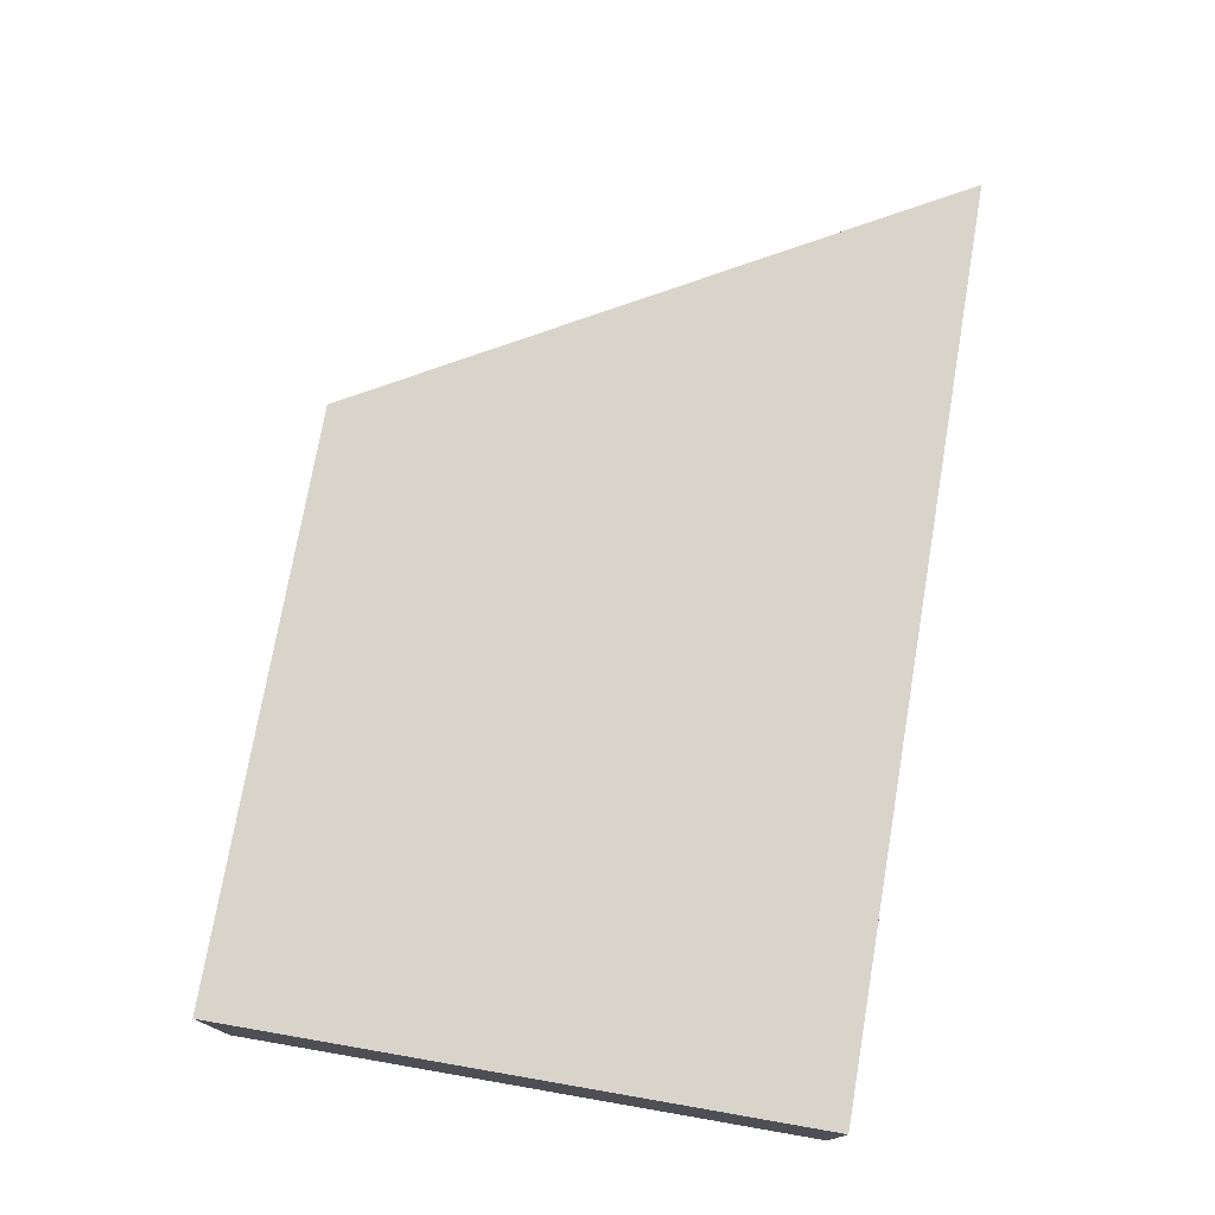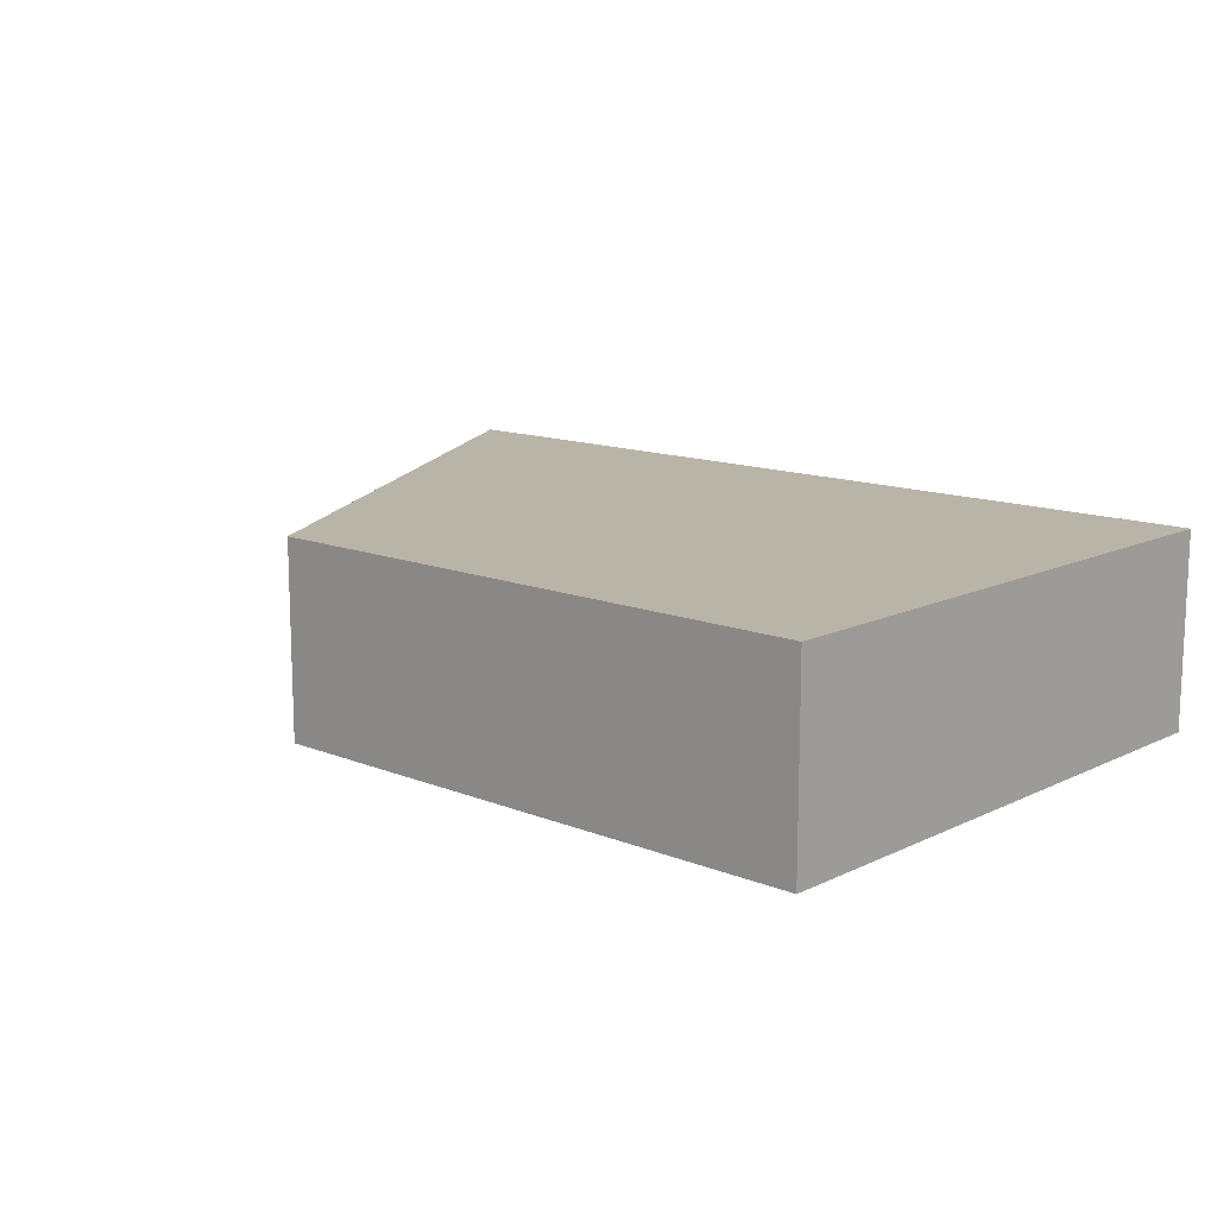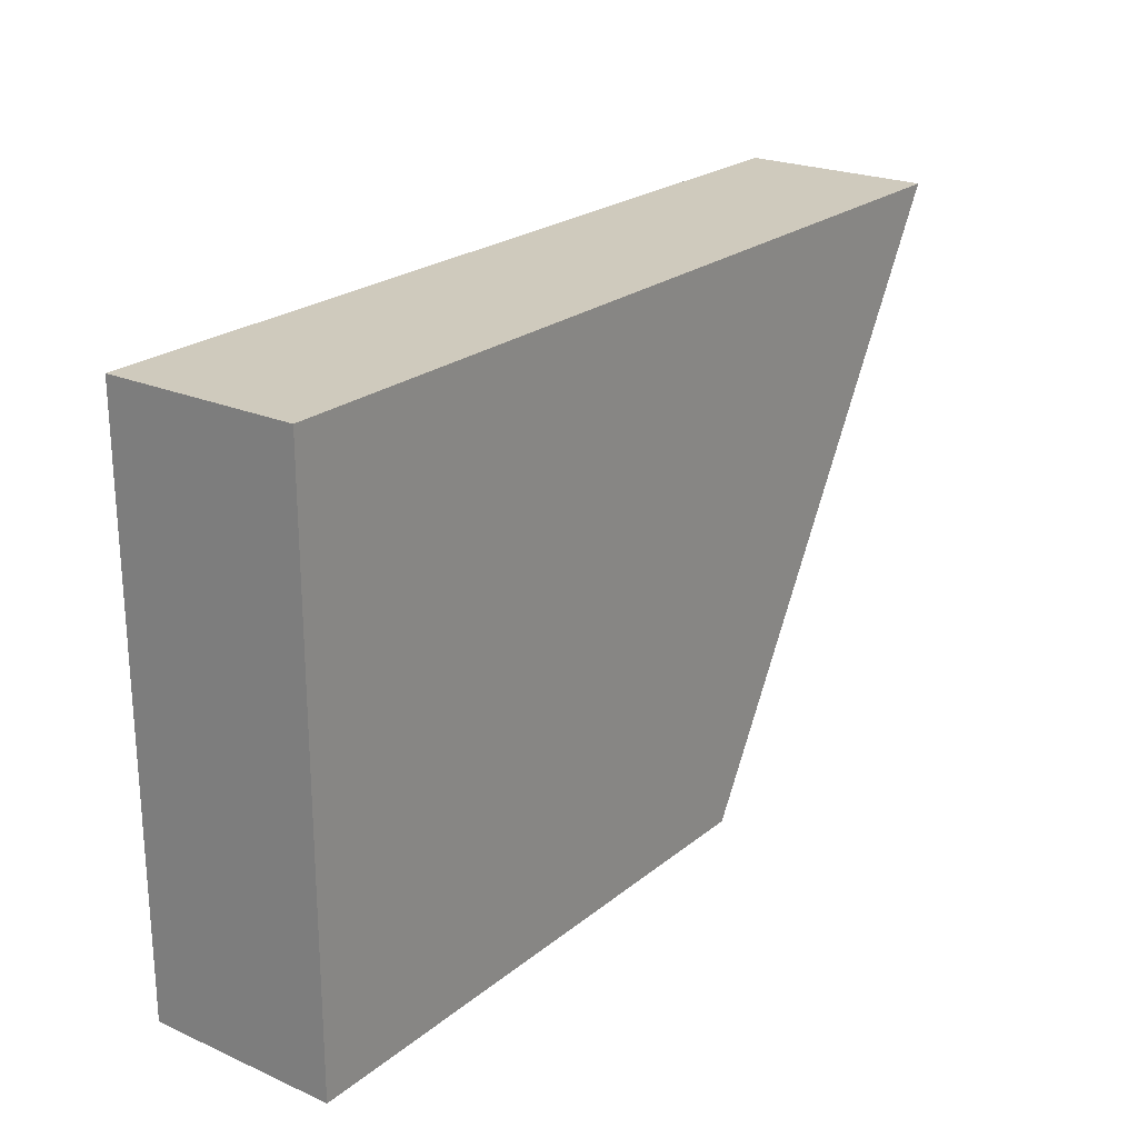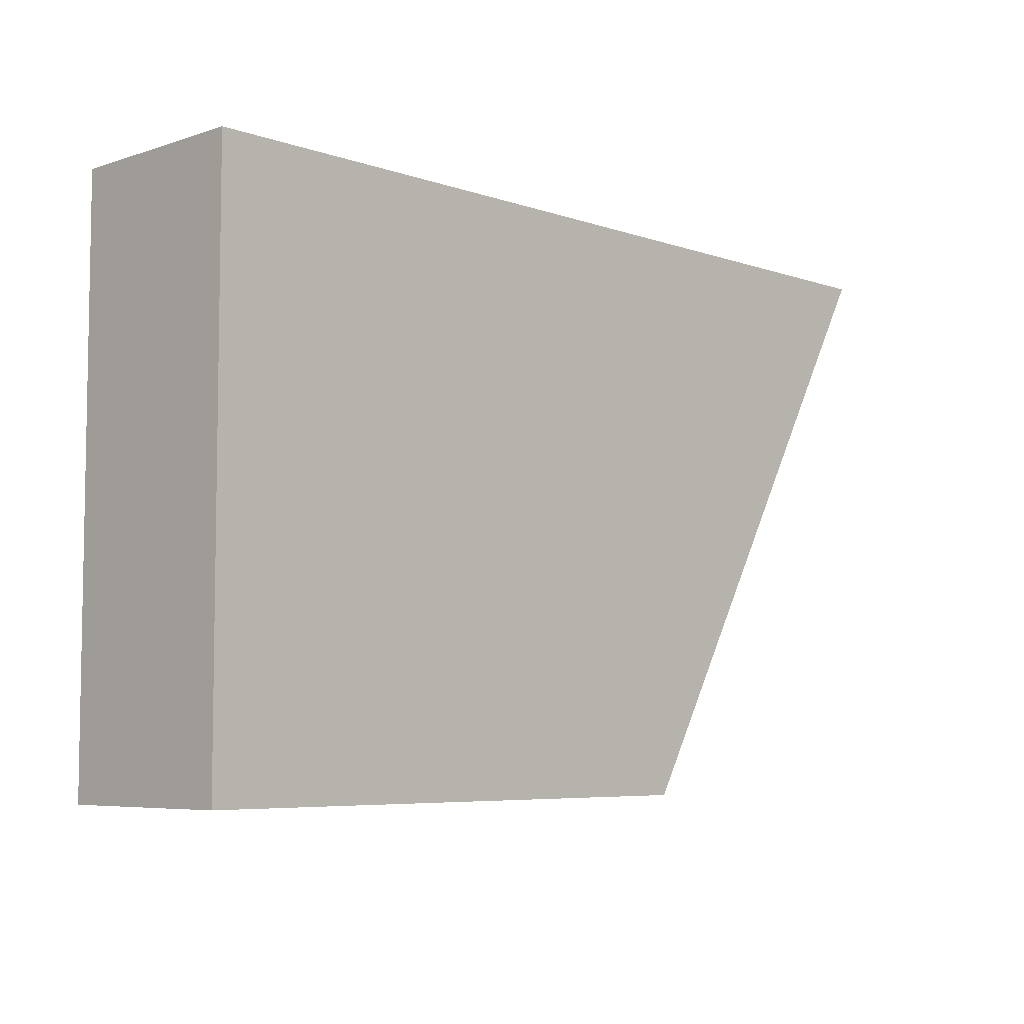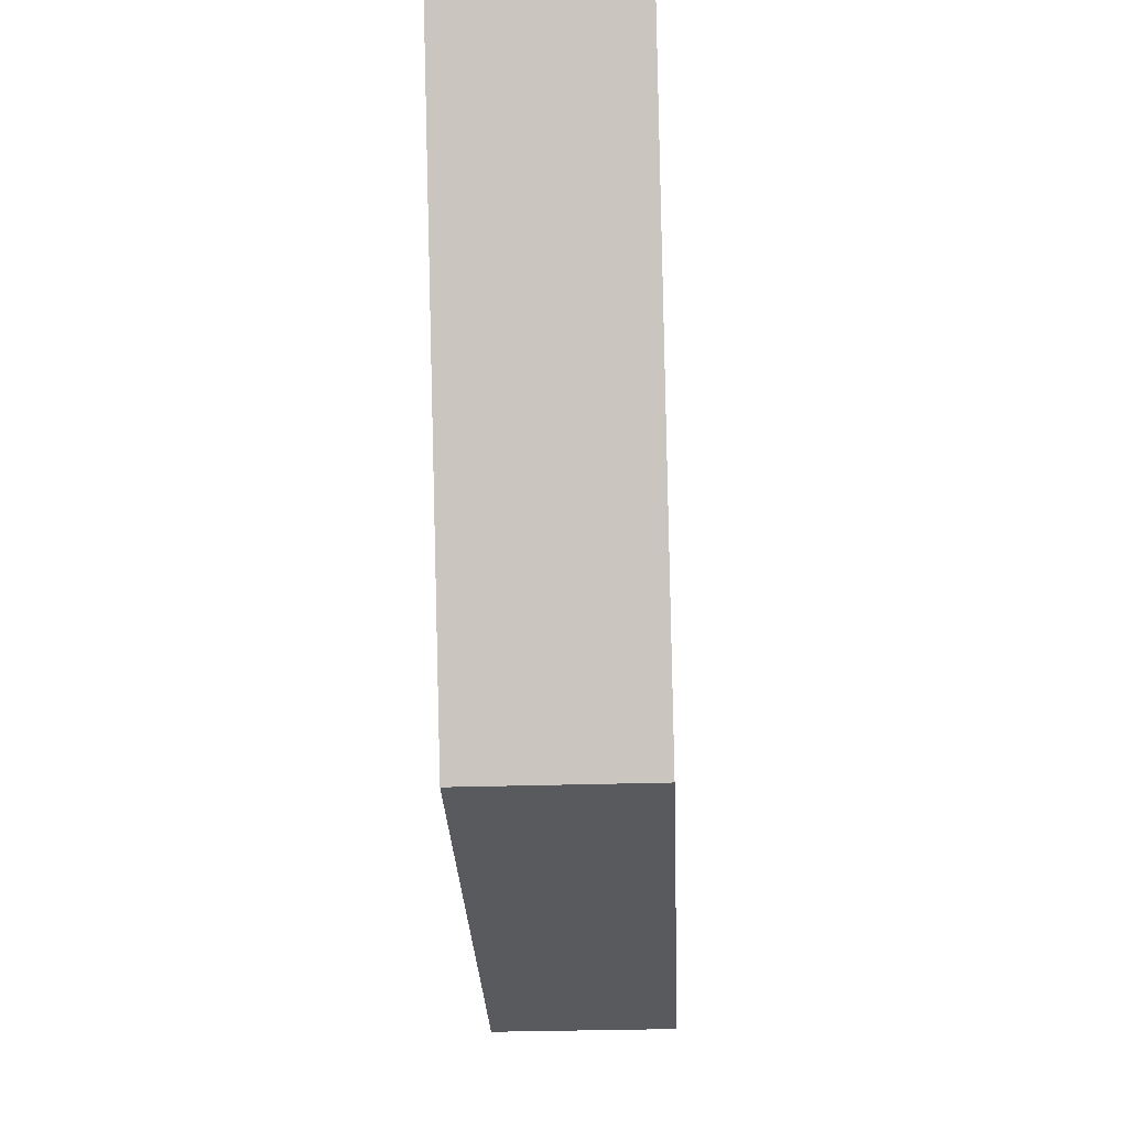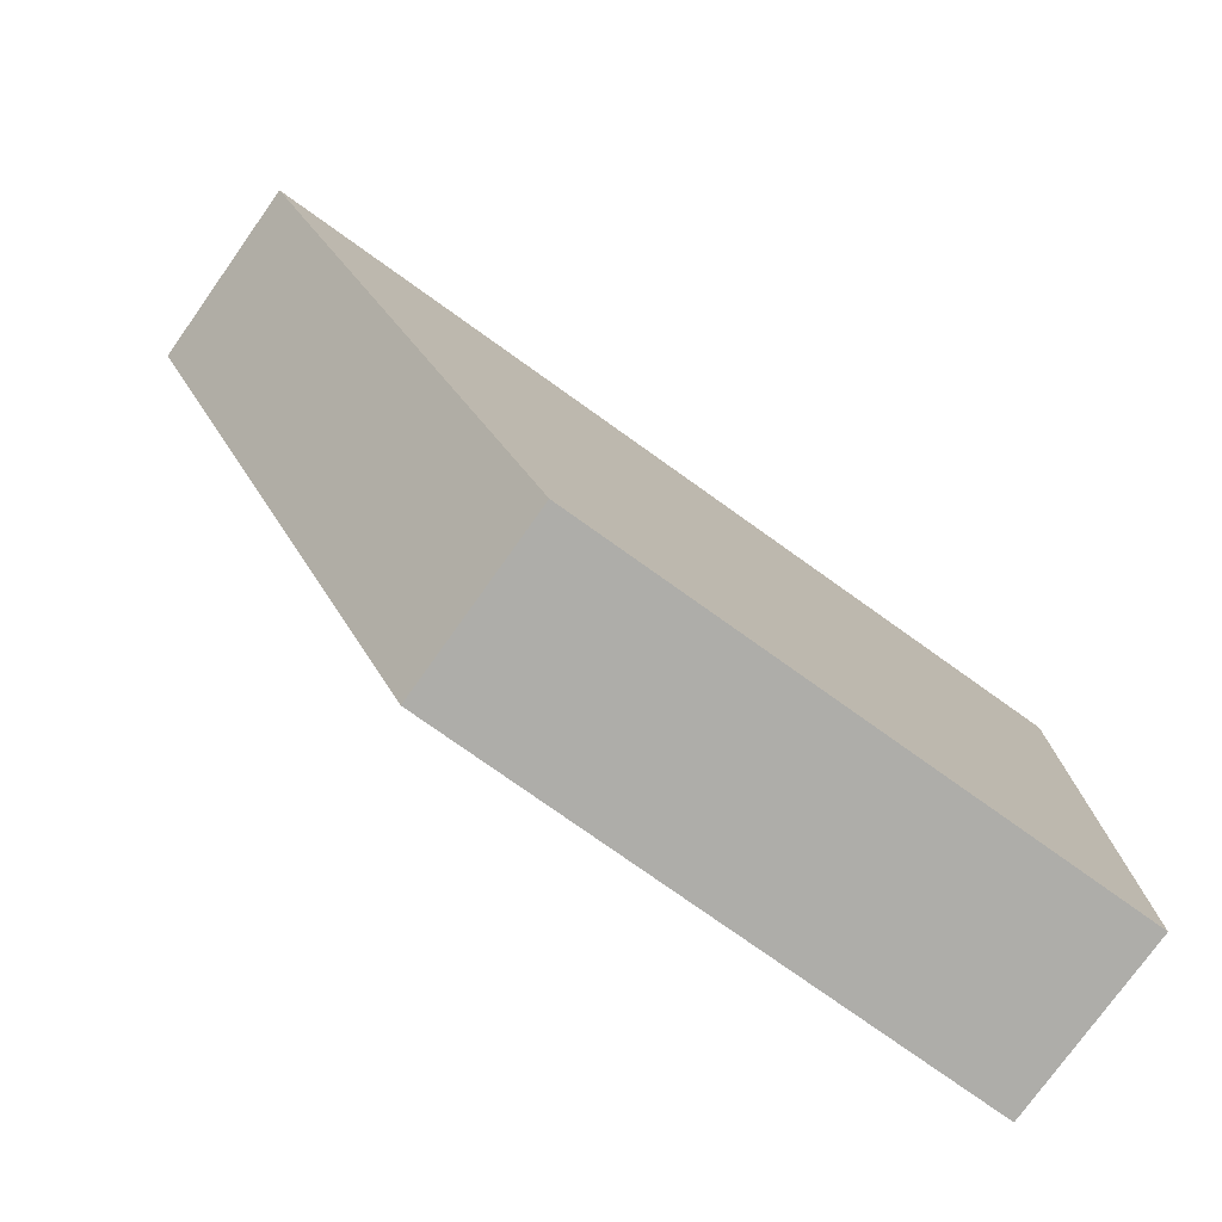
<metadata>
{"format":"obj","ext":"obj","renderer":"f3d","projection":"perspective","resolution":1024,"background":"white","views":[{"elev":74.8,"azim":-80.2,"up":"+Y"},{"elev":13.1,"azim":-137.5,"up":"+Y"},{"elev":22.9,"azim":-53.2,"up":"+Z"},{"elev":-6.1,"azim":-45.8,"up":"+Z"},{"elev":-31.6,"azim":92.6,"up":"+Z"},{"elev":-77.1,"azim":144.5,"up":"+Z"}]}
</metadata>
<code>
o Cube.004
v -0.5 -0.1667 0.5
v -0.5 -0.1667 -0.5
v 0.5 -0.1667 -0.5
v 1.07 -0.1667 0.5
v -0.5 -0.5 0.5
v 1.07 -0.5 0.5
v 0.5 -0.5 -0.5
v -0.5 -0.5 -0.5
f 1 2 3 4
f 5 6 7 8
f 1 5 8 2
f 2 8 7 3
f 3 7 6 4
f 5 1 4 6

</code>
